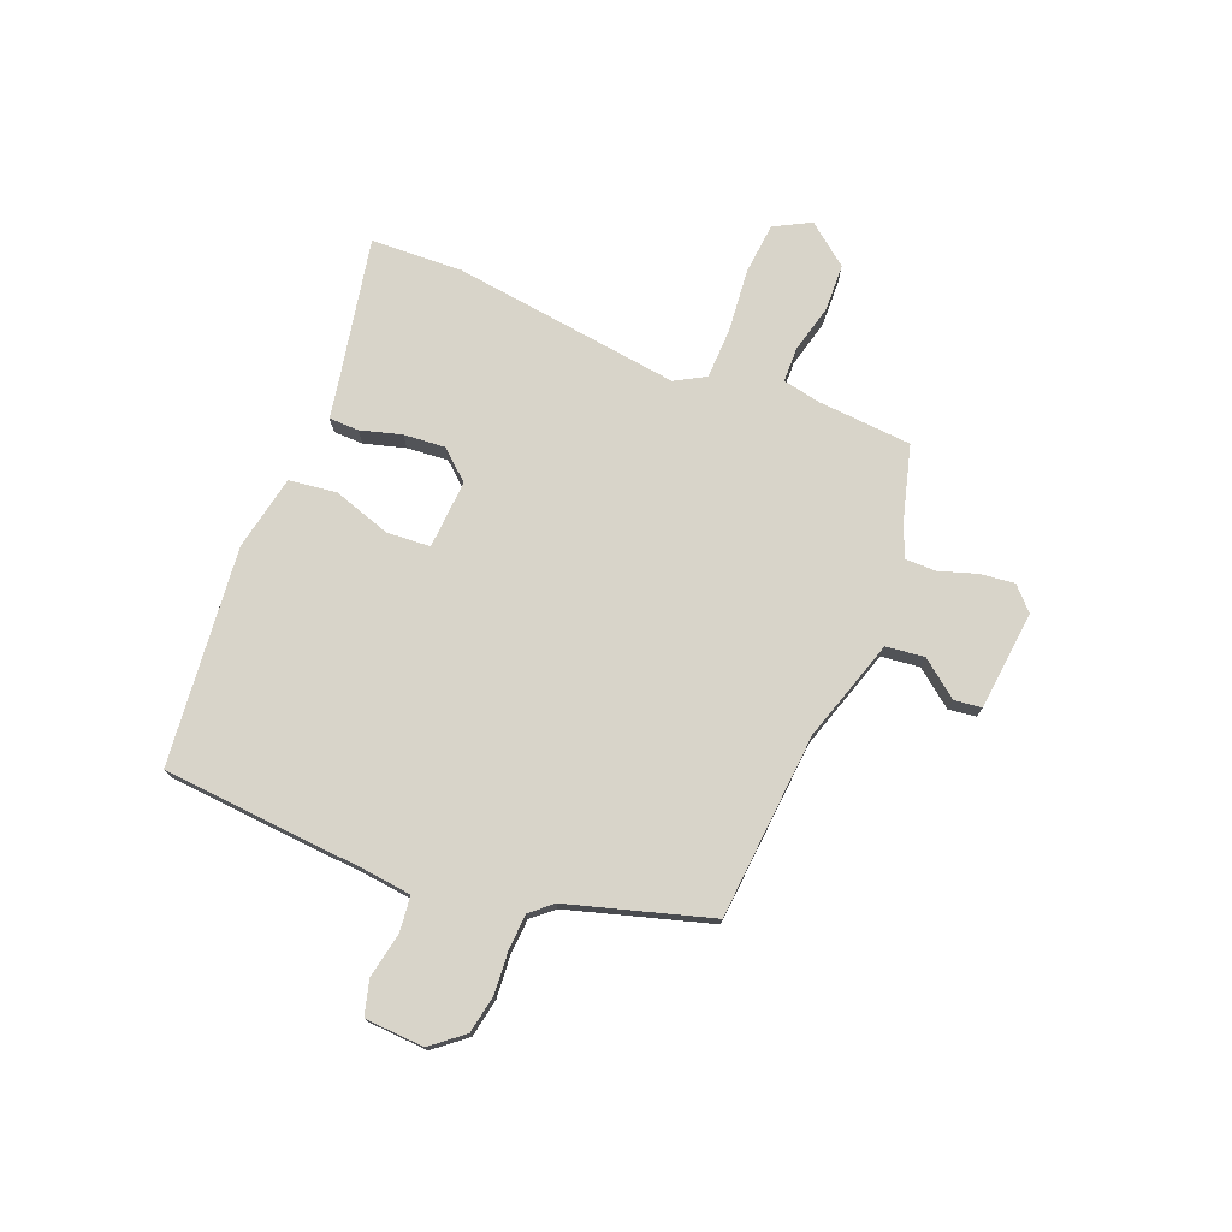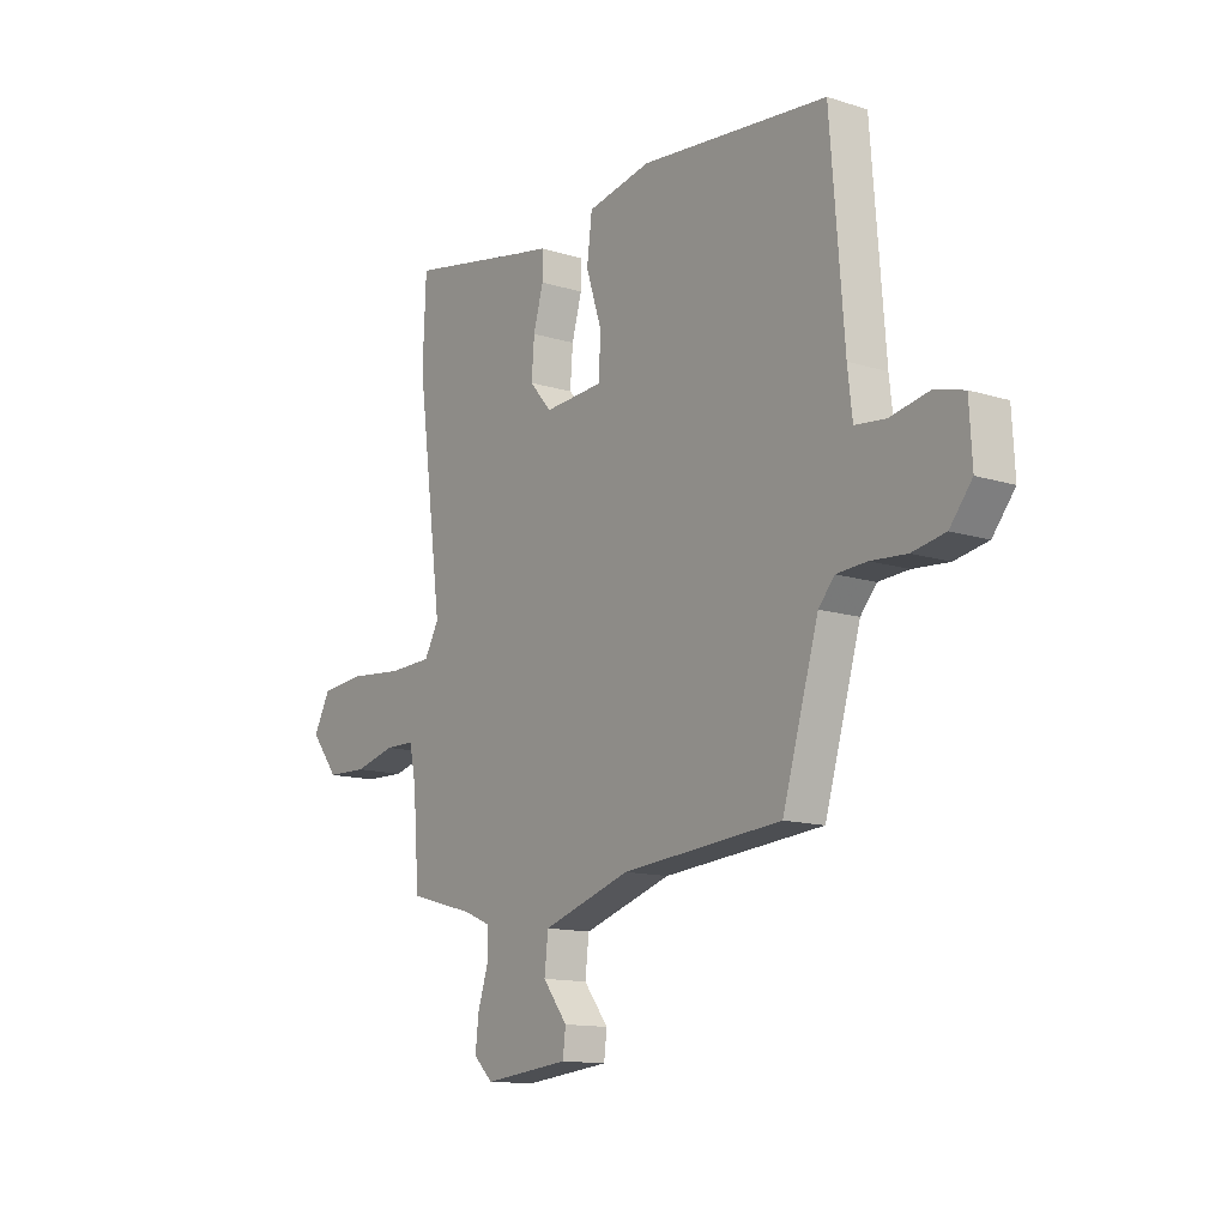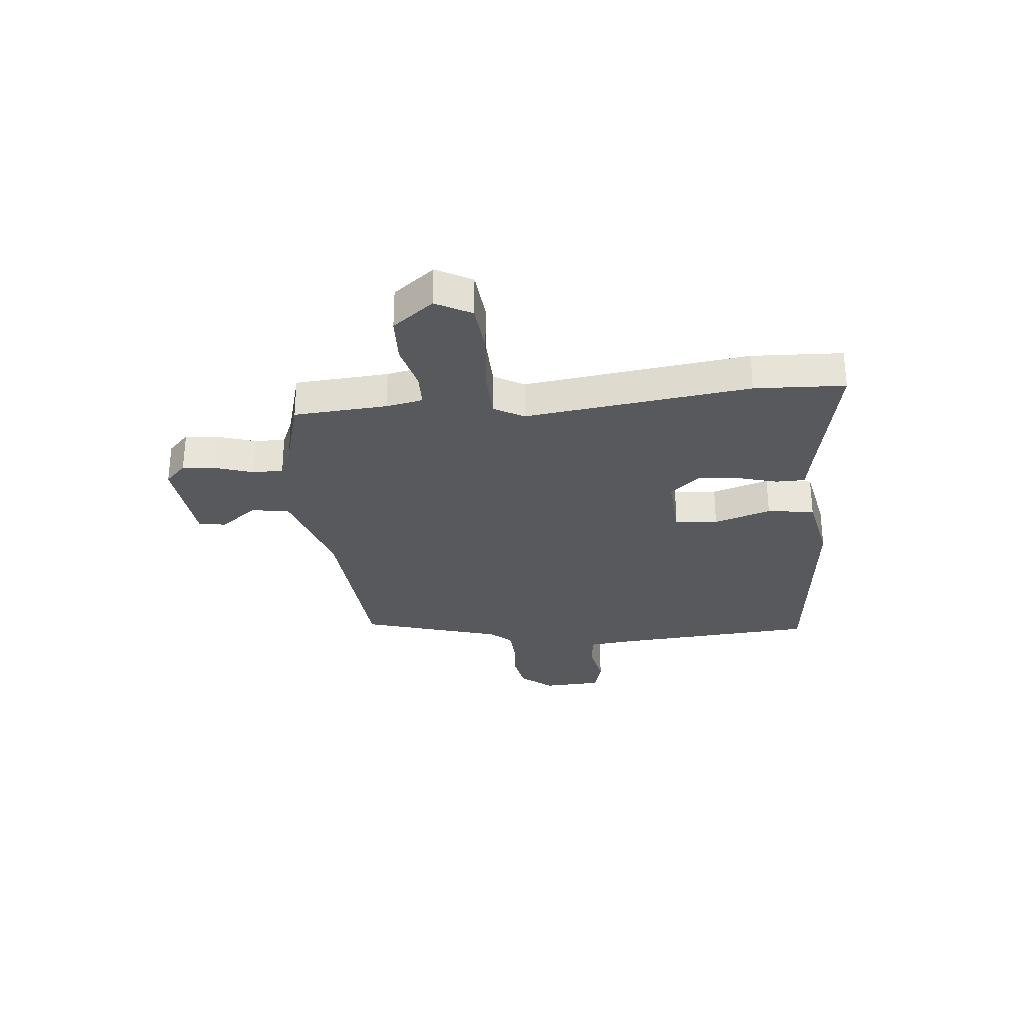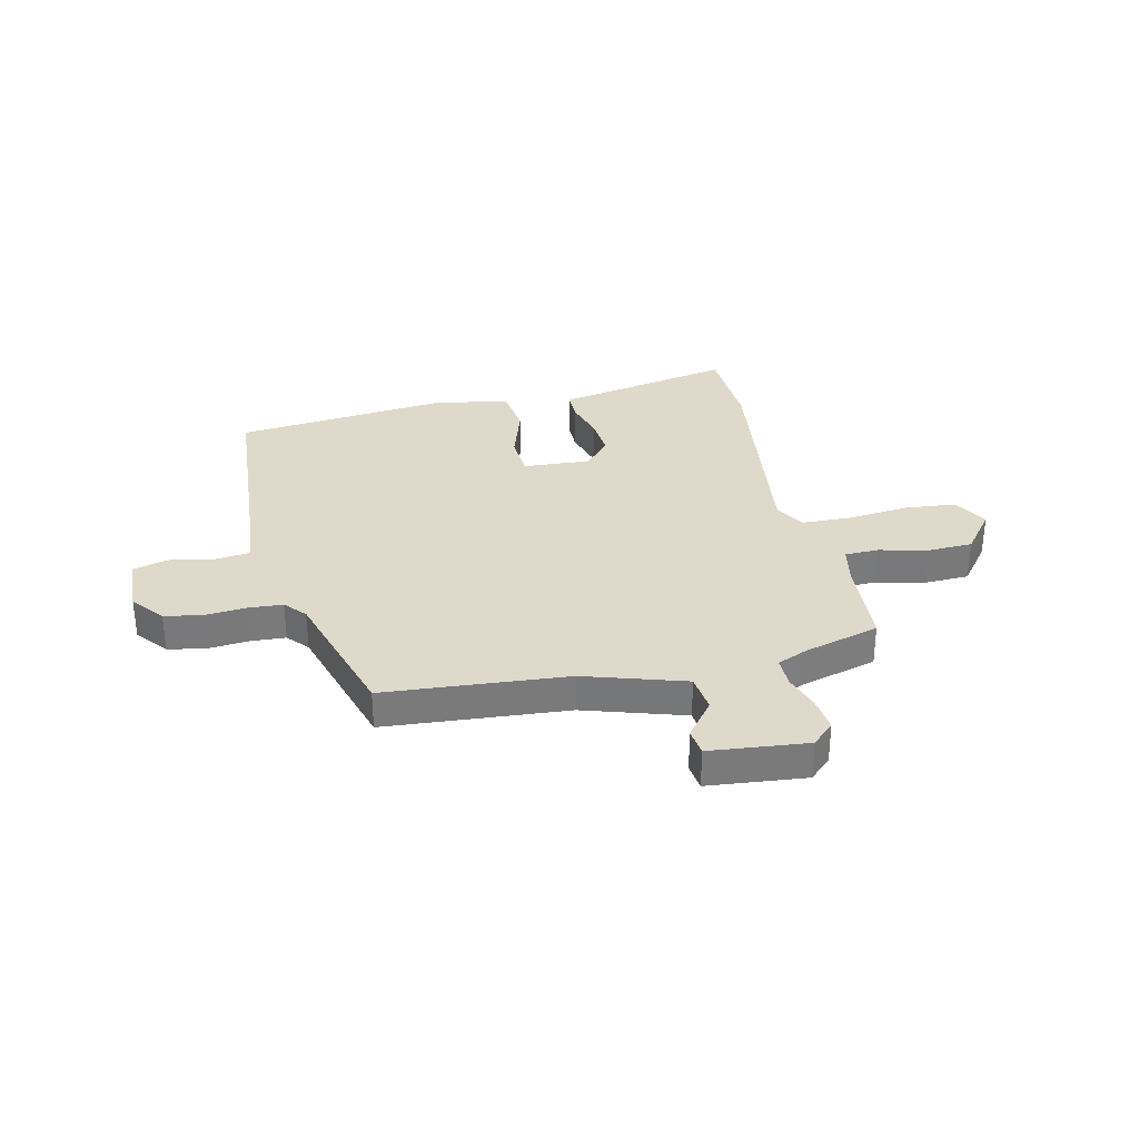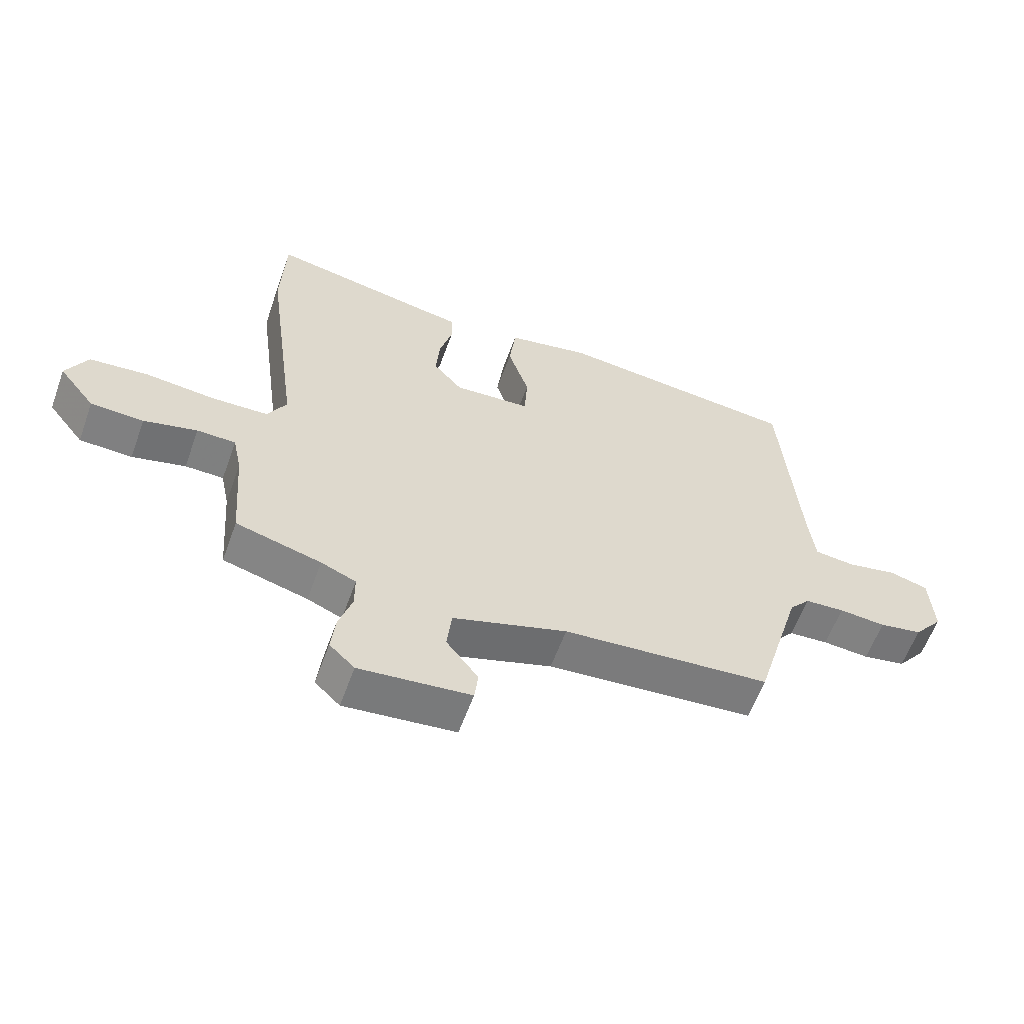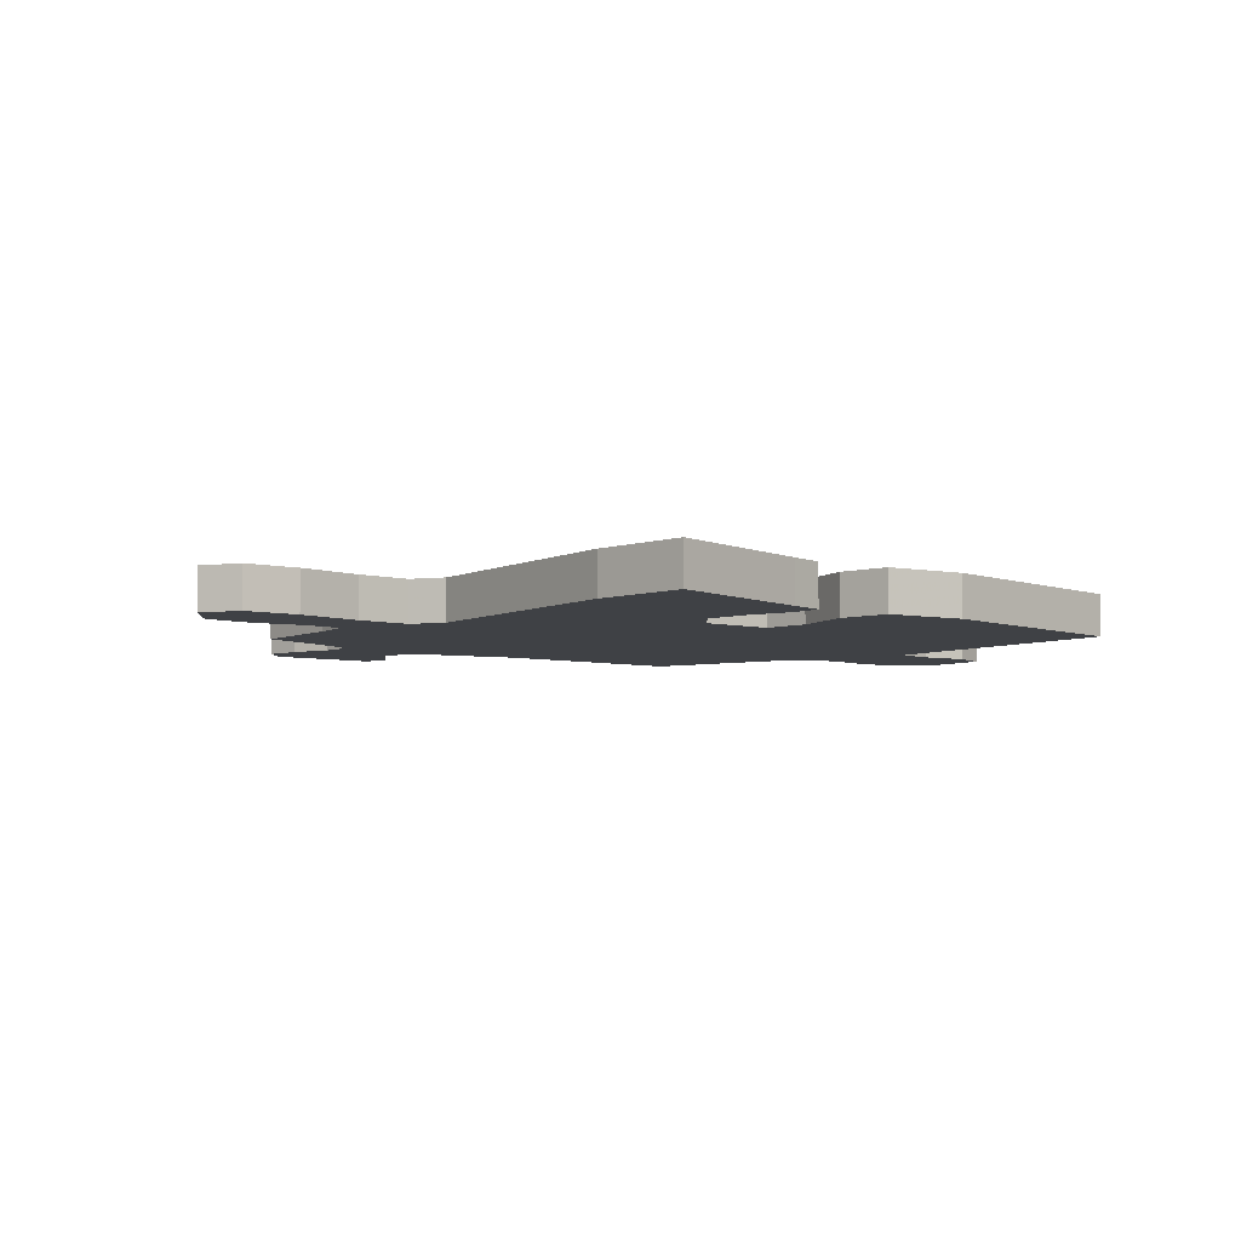
<metadata>
{"format":"obj","ext":"obj","renderer":"f3d","projection":"perspective","resolution":1024,"background":"white","views":[{"elev":75.1,"azim":111.8,"up":"+Y"},{"elev":-13.1,"azim":54.3,"up":"+Z"},{"elev":-29.4,"azim":-84.6,"up":"+Y"},{"elev":32.3,"azim":167.0,"up":"+Y"},{"elev":-59.7,"azim":-19.8,"up":"+Z"},{"elev":-5.6,"azim":-41.8,"up":"+Y"}]}
</metadata>
<code>
v 0.49 0.07 0.455
v 0.519 0.07 0.084
v 0.529 0.07 -0.003
v 0.594 0.07 -0.01
v 0.676 0.07 0.006
v 0.739 0.07 -0.011
v 0.745 0.07 -0.119
v 0.698 0.07 -0.177
v 0.628 0.07 -0.19
v 0.552 0.07 -0.184
v 0.488 0.07 -0.188
v 0.454 0.07 -0.227
v 0.378 0.07 -0.486
v 0.04 0.07 -0.514
v -0.146 0.07 -0.573
v -0.154 0.07 -0.643
v -0.102 0.07 -0.71
v -0.108 0.07 -0.76
v -0.289 0.07 -0.779
v -0.33 0.07 -0.74
v -0.323 0.07 -0.677
v -0.301 0.07 -0.609
v -0.301 0.07 -0.553
v -0.358 0.07 -0.529
v -0.497 0.07 -0.491
v -0.51 0.07 -0.319
v -0.524 0.07 -0.251
v -0.587 0.07 -0.25
v -0.674 0.07 -0.272
v -0.76 0.07 -0.269
v -0.819 0.07 -0.194
v -0.784 0.07 -0.128
v -0.689 0.07 -0.119
v -0.575 0.07 -0.13
v -0.483 0.07 -0.127
v -0.452 0.07 -0.072
v -0.507 0.07 0.343
v -0.5 0.07 0.51
v -0.232 0.07 0.458
v -0.171 0.07 0.447
v -0.17 0.07 0.393
v -0.191 0.07 0.318
v -0.197 0.07 0.243
v -0.15 0.07 0.189
v -0.025 0.07 0.197
v -0.02 0.07 0.276
v -0.054 0.07 0.381
v -0.043 0.07 0.468
v 0.093 0.07 0.495
v 0.49 0 0.455
v 0.519 0 0.084
v 0.529 0 -0.003
v 0.594 0 -0.01
v 0.676 0 0.006
v 0.739 0 -0.011
v 0.745 0 -0.119
v 0.698 0 -0.177
v 0.628 0 -0.19
v 0.552 0 -0.184
v 0.488 0 -0.188
v 0.454 0 -0.227
v 0.378 0 -0.486
v 0.04 0 -0.514
v -0.146 0 -0.573
v -0.154 0 -0.643
v -0.102 0 -0.71
v -0.108 0 -0.76
v -0.289 0 -0.779
v -0.33 0 -0.74
v -0.323 0 -0.677
v -0.301 0 -0.609
v -0.301 0 -0.553
v -0.358 0 -0.529
v -0.497 0 -0.491
v -0.51 0 -0.319
v -0.524 0 -0.251
v -0.587 0 -0.25
v -0.674 0 -0.272
v -0.76 0 -0.269
v -0.819 0 -0.194
v -0.784 0 -0.128
v -0.689 0 -0.119
v -0.575 0 -0.13
v -0.483 0 -0.127
v -0.452 0 -0.072
v -0.507 0 0.343
v -0.5 0 0.51
v -0.232 0 0.458
v -0.171 0 0.447
v -0.17 0 0.393
v -0.191 0 0.318
v -0.197 0 0.243
v -0.15 0 0.189
v -0.025 0 0.197
v -0.02 0 0.276
v -0.054 0 0.381
v -0.043 0 0.468
v 0.093 0 0.495
f 49 1 2
f 48 49 2
f 47 48 2
f 46 47 2
f 45 46 2 3
f 44 45 3
f 39 40 41 42
f 39 42 43
f 38 39 43
f 37 38 43
f 36 37 43
f 35 36 43 44
f 32 33 34
f 31 32 34
f 30 31 34
f 29 30 34
f 28 29 34
f 27 28 34 35
f 35 44 3
f 27 35 3
f 26 27 3
f 20 21 22
f 19 20 22
f 18 19 22
f 17 18 22
f 16 17 22
f 15 16 22 23
f 14 15 23 24
f 24 25 26
f 14 24 26
f 13 14 26
f 12 13 26
f 8 9 10
f 7 8 10
f 6 7 10
f 5 6 10
f 4 5 10
f 26 3 4
f 12 26 4
f 11 12 4
f 4 10 11
f 51 50 98
f 51 98 97
f 51 97 96
f 51 96 95
f 52 51 95 94
f 52 94 93
f 91 90 89 88
f 92 91 88
f 92 88 87
f 92 87 86
f 92 86 85
f 93 92 85 84
f 83 82 81
f 83 81 80
f 83 80 79
f 83 79 78
f 83 78 77
f 84 83 77 76
f 52 93 84
f 52 84 76
f 52 76 75
f 71 70 69
f 71 69 68
f 71 68 67
f 71 67 66
f 71 66 65
f 72 71 65 64
f 73 72 64 63
f 75 74 73
f 75 73 63
f 75 63 62
f 75 62 61
f 59 58 57
f 59 57 56
f 59 56 55
f 59 55 54
f 59 54 53
f 53 52 75
f 53 75 61
f 53 61 60
f 60 59 53
f 1 50 51 2
f 2 51 52 3
f 3 52 53 4
f 4 53 54 5
f 5 54 55 6
f 6 55 56 7
f 7 56 57 8
f 8 57 58 9
f 9 58 59 10
f 10 59 60 11
f 11 60 61 12
f 12 61 62 13
f 13 62 63 14
f 14 63 64 15
f 15 64 65 16
f 16 65 66 17
f 17 66 67 18
f 18 67 68 19
f 19 68 69 20
f 20 69 70 21
f 21 70 71 22
f 22 71 72 23
f 23 72 73 24
f 24 73 74 25
f 25 74 75 26
f 26 75 76 27
f 27 76 77 28
f 28 77 78 29
f 29 78 79 30
f 30 79 80 31
f 31 80 81 32
f 32 81 82 33
f 33 82 83 34
f 34 83 84 35
f 35 84 85 36
f 36 85 86 37
f 37 86 87 38
f 38 87 88 39
f 39 88 89 40
f 40 89 90 41
f 41 90 91 42
f 42 91 92 43
f 43 92 93 44
f 44 93 94 45
f 45 94 95 46
f 46 95 96 47
f 47 96 97 48
f 48 97 98 49
f 49 98 50 1

</code>
